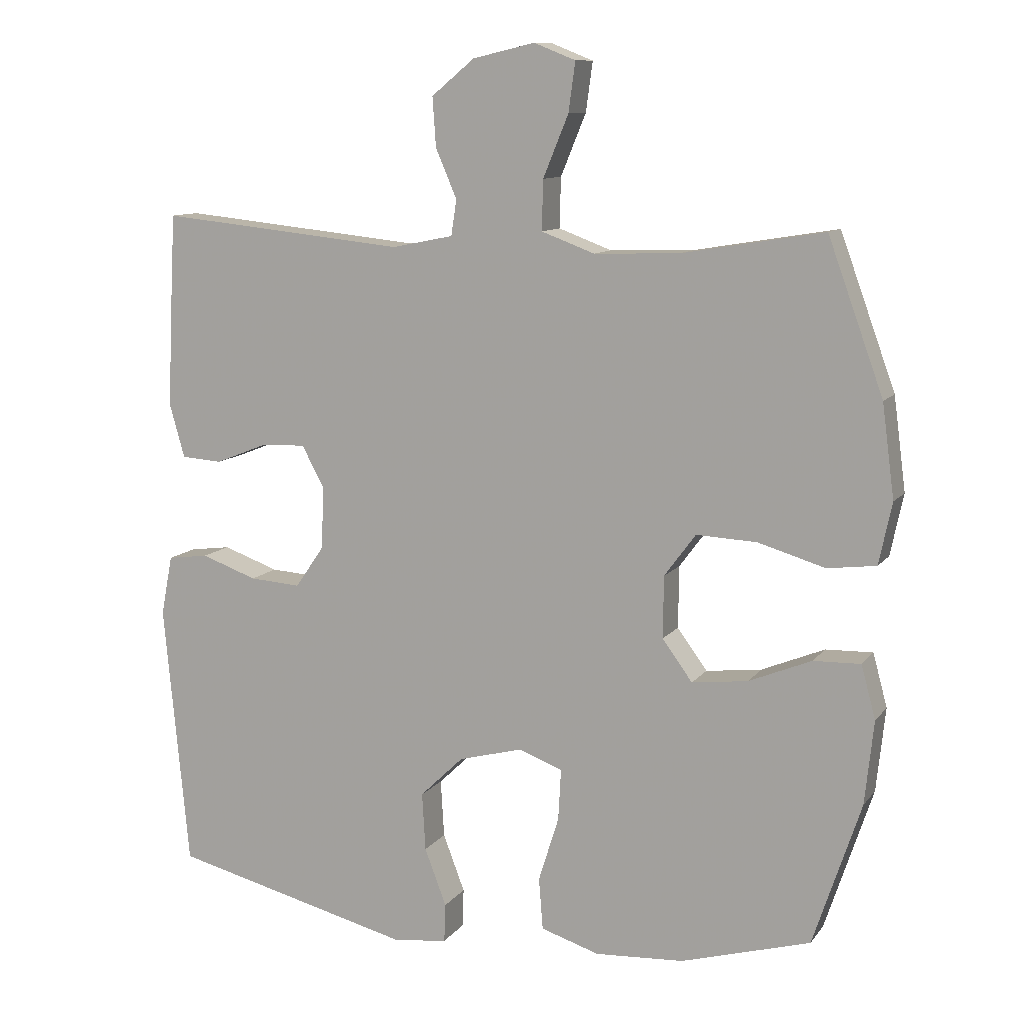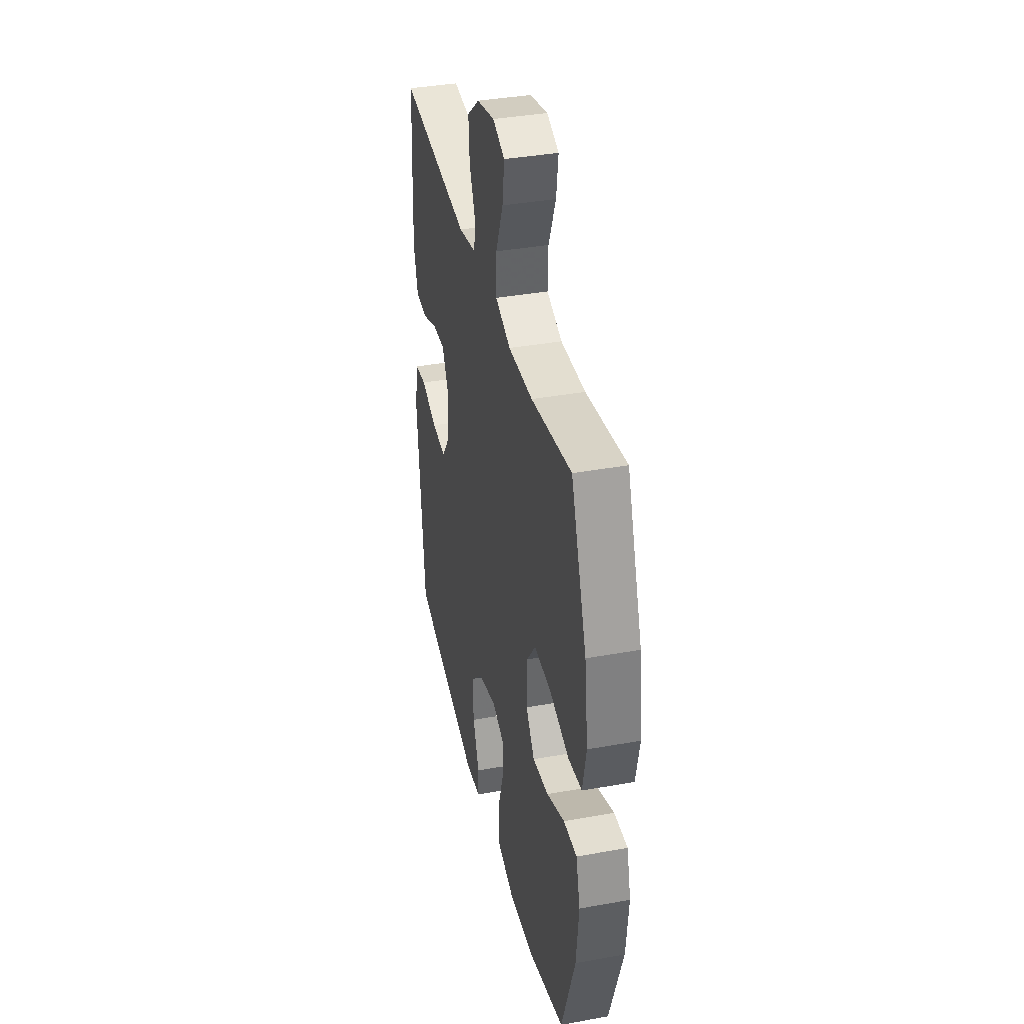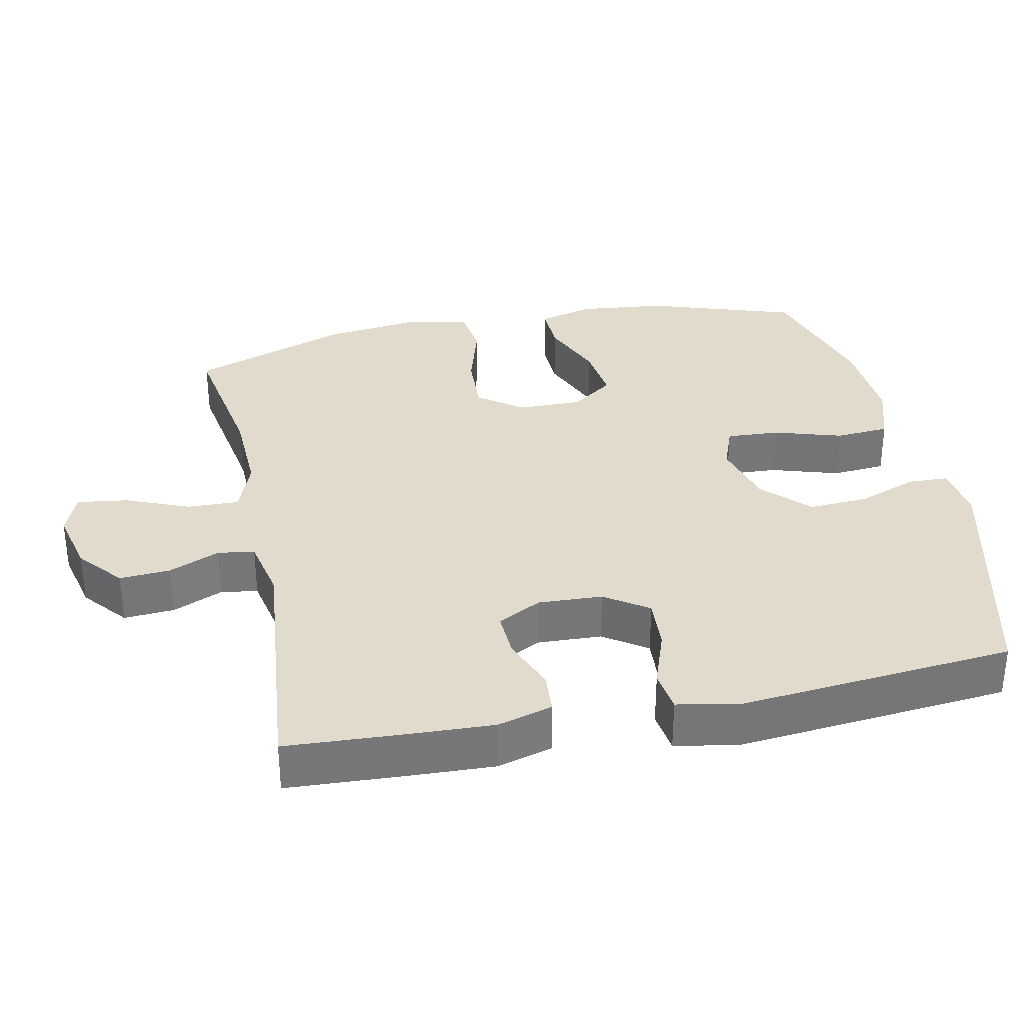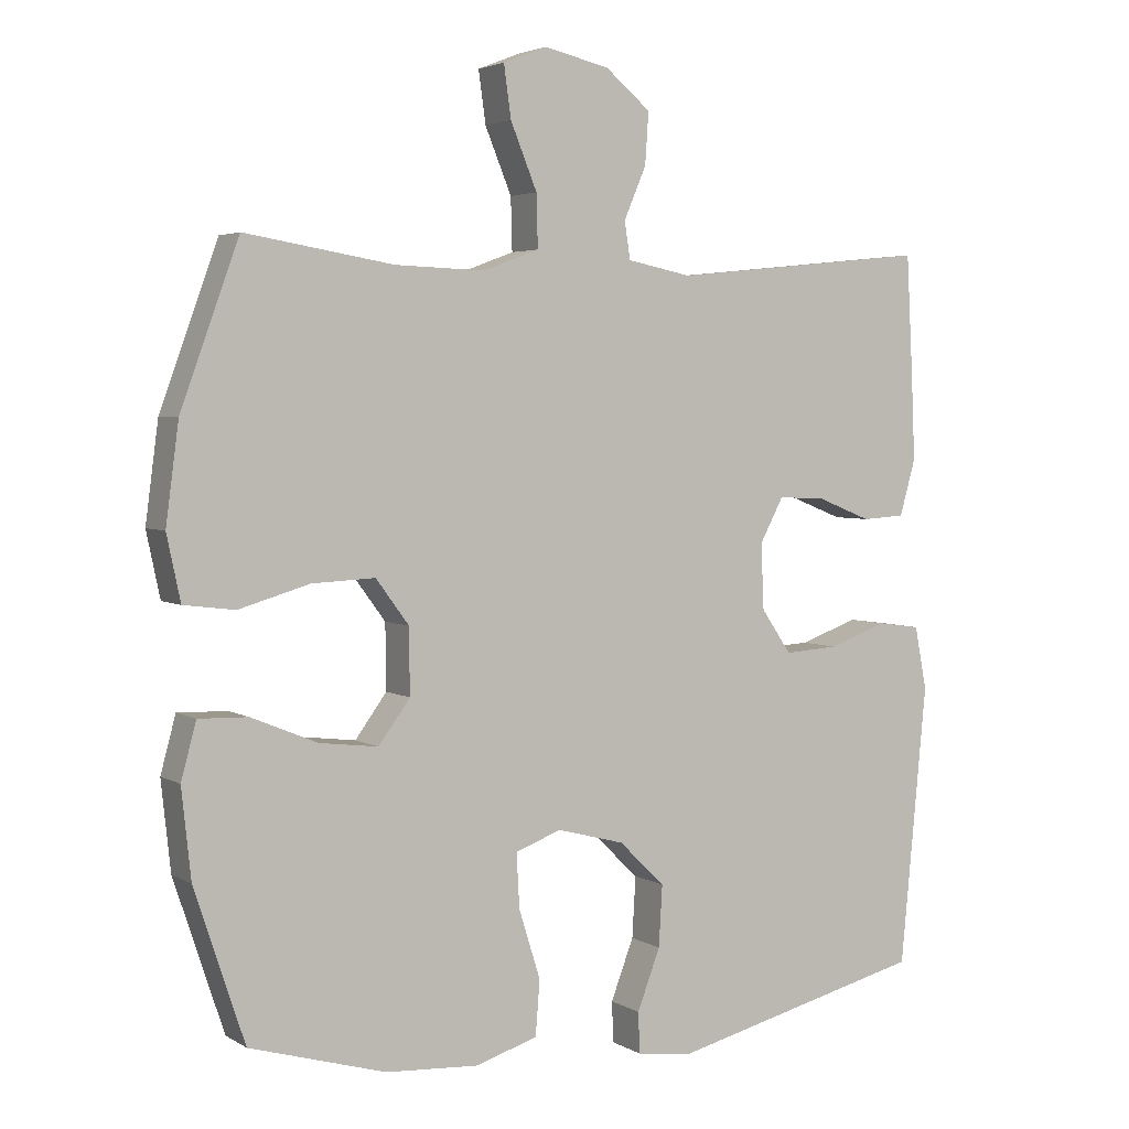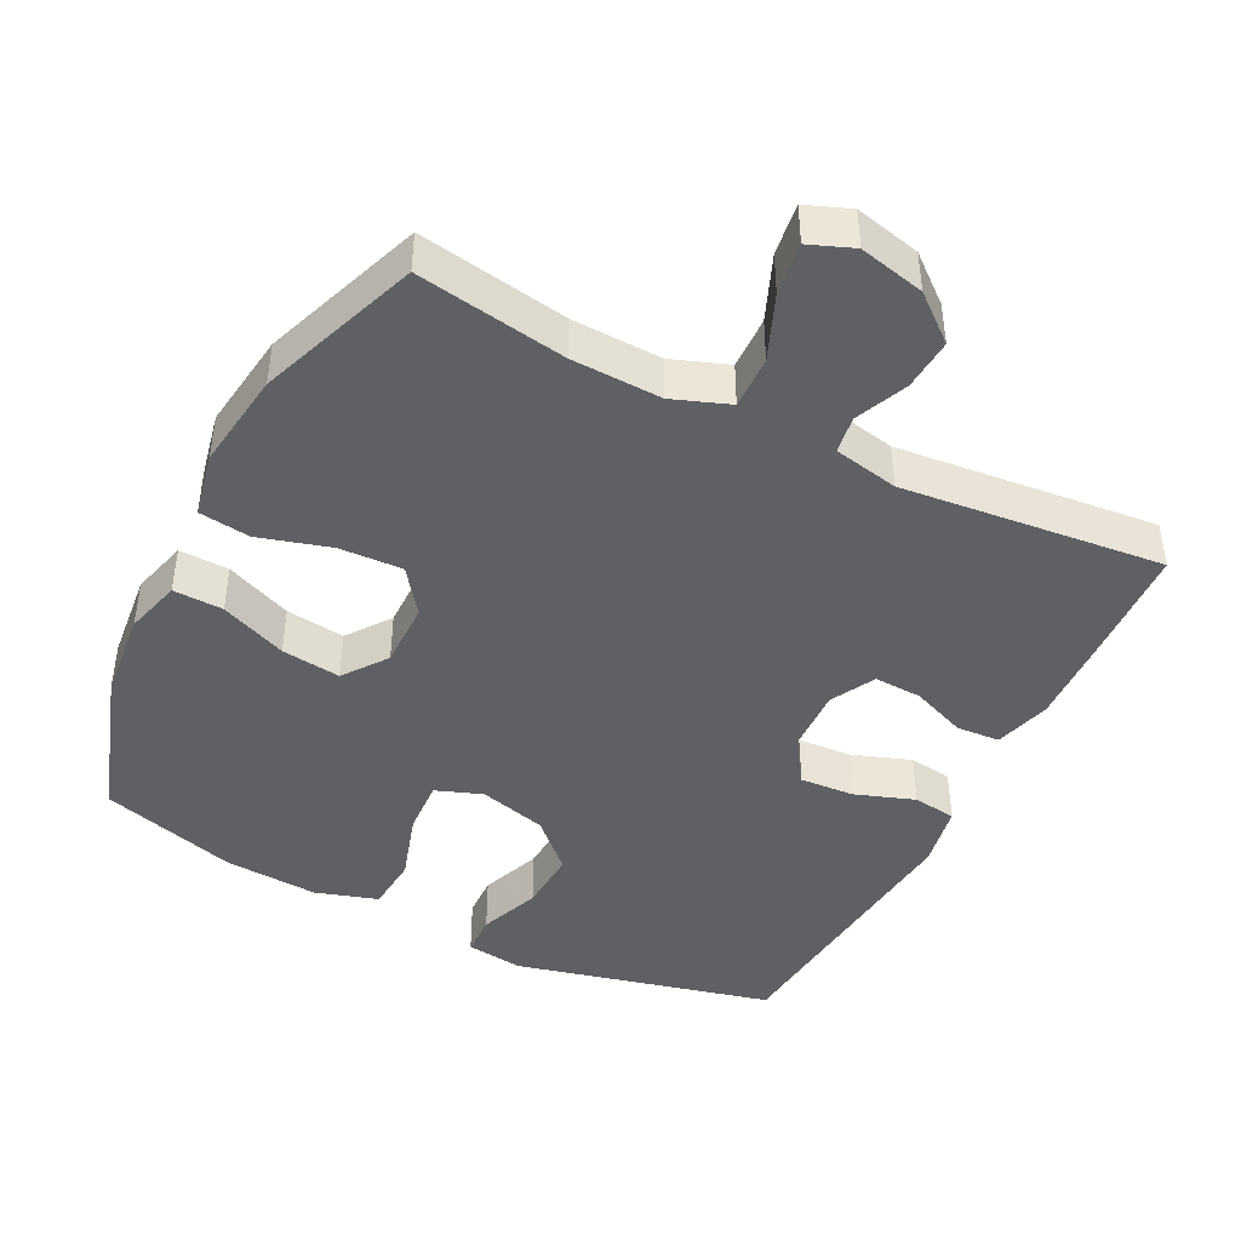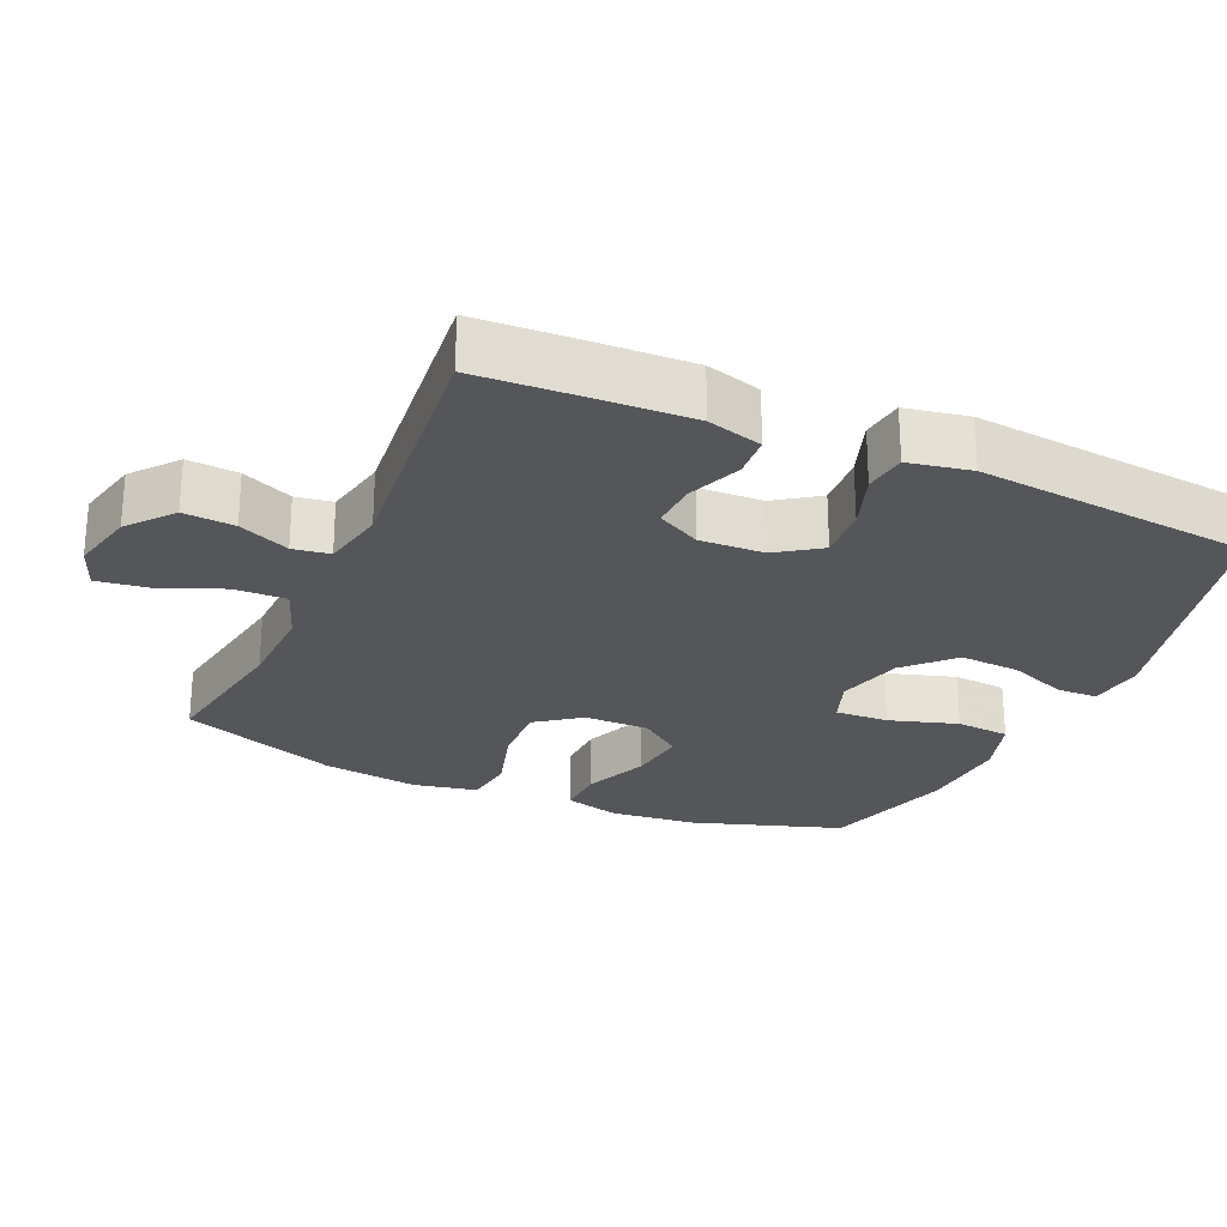
<metadata>
{"format":"obj","ext":"obj","renderer":"f3d","projection":"perspective","resolution":1024,"background":"white","views":[{"elev":10.6,"azim":-158.1,"up":"+Z"},{"elev":37.8,"azim":-103.0,"up":"+Z"},{"elev":33.2,"azim":78.2,"up":"+Y"},{"elev":3.6,"azim":-29.3,"up":"+Z"},{"elev":-43.9,"azim":-26.9,"up":"+Y"},{"elev":-25.7,"azim":65.9,"up":"+Y"}]}
</metadata>
<code>
v 0.5 0.07 -0.5
v 0.144 0.07 -0.588
v 0.065 0.07 -0.578
v 0.063 0.07 -0.521
v 0.095 0.07 -0.437
v 0.1 0.07 -0.352
v 0.036 0.07 -0.29
v -0.058 0.07 -0.265
v -0.122 0.07 -0.289
v -0.118 0.07 -0.364
v -0.088 0.07 -0.46
v -0.094 0.07 -0.536
v -0.18 0.07 -0.563
v -0.31 0.07 -0.555
v -0.5 0.07 -0.5
v -0.57 0.07 -0.289
v -0.583 0.07 -0.166
v -0.562 0.07 -0.088
v -0.493 0.07 -0.09
v -0.401 0.07 -0.128
v -0.319 0.07 -0.138
v -0.275 0.07 -0.078
v -0.276 0.07 0.013
v -0.322 0.07 0.075
v -0.41 0.07 0.071
v -0.509 0.07 0.042
v -0.58 0.07 0.051
v -0.599 0.07 0.141
v -0.581 0.07 0.277
v -0.5 0.07 0.5
v -0.293 0.07 0.466
v -0.168 0.07 0.462
v -0.09 0.07 0.491
v -0.092 0.07 0.564
v -0.129 0.07 0.654
v -0.139 0.07 0.726
v -0.078 0.07 0.75
v 0.013 0.07 0.729
v 0.076 0.07 0.677
v 0.071 0.07 0.605
v 0.04 0.07 0.533
v 0.048 0.07 0.481
v 0.138 0.07 0.463
v 0.5 0.07 0.5
v 0.509 0.07 0.333
v 0.514 0.07 0.214
v 0.492 0.07 0.136
v 0.432 0.07 0.132
v 0.356 0.07 0.162
v 0.29 0.07 0.165
v 0.257 0.07 0.103
v 0.261 0.07 0.012
v 0.303 0.07 -0.049
v 0.378 0.07 -0.044
v 0.46 0.07 -0.015
v 0.52 0.07 -0.023
v 0.537 0.07 -0.111
v 0.5 0 -0.5
v 0.144 0 -0.588
v 0.065 0 -0.578
v 0.063 0 -0.521
v 0.095 0 -0.437
v 0.1 0 -0.352
v 0.036 0 -0.29
v -0.058 0 -0.265
v -0.122 0 -0.289
v -0.118 0 -0.364
v -0.088 0 -0.46
v -0.094 0 -0.536
v -0.18 0 -0.563
v -0.31 0 -0.555
v -0.5 0 -0.5
v -0.57 0 -0.289
v -0.583 0 -0.166
v -0.562 0 -0.088
v -0.493 0 -0.09
v -0.401 0 -0.128
v -0.319 0 -0.138
v -0.275 0 -0.078
v -0.276 0 0.013
v -0.322 0 0.075
v -0.41 0 0.071
v -0.509 0 0.042
v -0.58 0 0.051
v -0.599 0 0.141
v -0.581 0 0.277
v -0.5 0 0.5
v -0.293 0 0.466
v -0.168 0 0.462
v -0.09 0 0.491
v -0.092 0 0.564
v -0.129 0 0.654
v -0.139 0 0.726
v -0.078 0 0.75
v 0.013 0 0.729
v 0.076 0 0.677
v 0.071 0 0.605
v 0.04 0 0.533
v 0.048 0 0.481
v 0.138 0 0.463
v 0.5 0 0.5
v 0.509 0 0.333
v 0.514 0 0.214
v 0.492 0 0.136
v 0.432 0 0.132
v 0.356 0 0.162
v 0.29 0 0.165
v 0.257 0 0.103
v 0.261 0 0.012
v 0.303 0 -0.049
v 0.378 0 -0.044
v 0.46 0 -0.015
v 0.52 0 -0.023
v 0.537 0 -0.111
f 3 4 5
f 2 3 5
f 1 2 5
f 57 1 5
f 56 57 5
f 55 56 5
f 54 55 5
f 53 54 5 6
f 52 53 6 7
f 51 52 7 8
f 50 51 8 9
f 47 48 49
f 46 47 49
f 45 46 49
f 44 45 49
f 43 44 49
f 42 43 49 50
f 39 40 41
f 38 39 41
f 37 38 41
f 36 37 41
f 35 36 41
f 34 35 41
f 33 34 41 42
f 42 50 9
f 33 42 9
f 32 33 9
f 29 30 31
f 28 29 31
f 27 28 31
f 26 27 31
f 25 26 31
f 24 25 31 32
f 18 19 20
f 17 18 20
f 16 17 20
f 15 16 20
f 14 15 20
f 13 14 20
f 12 13 20
f 11 12 20
f 10 11 20
f 10 20 21
f 9 10 21 22
f 23 24 32
f 9 22 23 32
f 62 61 60
f 62 60 59
f 62 59 58
f 62 58 114
f 62 114 113
f 62 113 112
f 62 112 111
f 63 62 111 110
f 64 63 110 109
f 65 64 109 108
f 66 65 108 107
f 106 105 104
f 106 104 103
f 106 103 102
f 106 102 101
f 106 101 100
f 107 106 100 99
f 98 97 96
f 98 96 95
f 98 95 94
f 98 94 93
f 98 93 92
f 98 92 91
f 99 98 91 90
f 66 107 99
f 66 99 90
f 66 90 89
f 88 87 86
f 88 86 85
f 88 85 84
f 88 84 83
f 88 83 82
f 89 88 82 81
f 77 76 75
f 77 75 74
f 77 74 73
f 77 73 72
f 77 72 71
f 77 71 70
f 77 70 69
f 77 69 68
f 77 68 67
f 78 77 67
f 79 78 67 66
f 89 81 80
f 89 80 79 66
f 1 58 59 2
f 2 59 60 3
f 3 60 61 4
f 4 61 62 5
f 5 62 63 6
f 6 63 64 7
f 7 64 65 8
f 8 65 66 9
f 9 66 67 10
f 10 67 68 11
f 11 68 69 12
f 12 69 70 13
f 13 70 71 14
f 14 71 72 15
f 15 72 73 16
f 16 73 74 17
f 17 74 75 18
f 18 75 76 19
f 19 76 77 20
f 20 77 78 21
f 21 78 79 22
f 22 79 80 23
f 23 80 81 24
f 24 81 82 25
f 25 82 83 26
f 26 83 84 27
f 27 84 85 28
f 28 85 86 29
f 29 86 87 30
f 30 87 88 31
f 31 88 89 32
f 32 89 90 33
f 33 90 91 34
f 34 91 92 35
f 35 92 93 36
f 36 93 94 37
f 37 94 95 38
f 38 95 96 39
f 39 96 97 40
f 40 97 98 41
f 41 98 99 42
f 42 99 100 43
f 43 100 101 44
f 44 101 102 45
f 45 102 103 46
f 46 103 104 47
f 47 104 105 48
f 48 105 106 49
f 49 106 107 50
f 50 107 108 51
f 51 108 109 52
f 52 109 110 53
f 53 110 111 54
f 54 111 112 55
f 55 112 113 56
f 56 113 114 57
f 57 114 58 1

</code>
